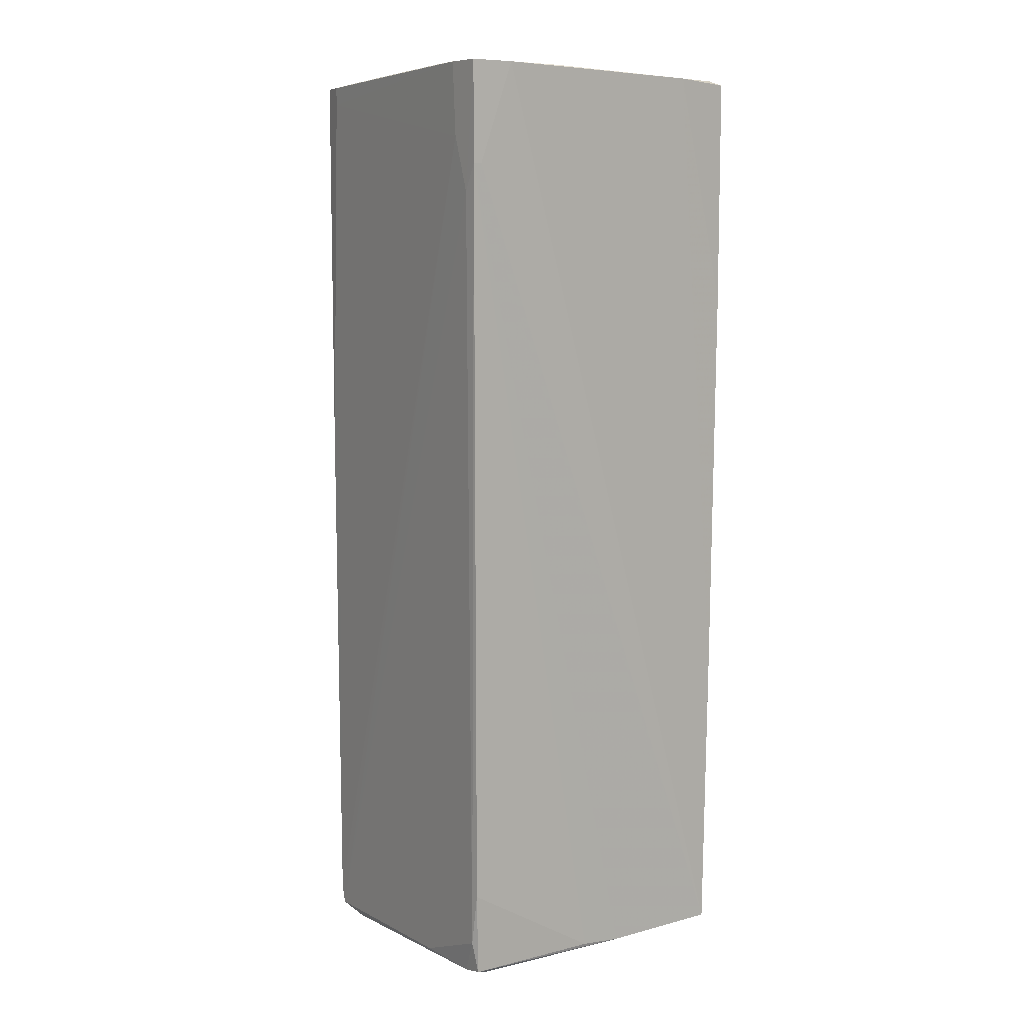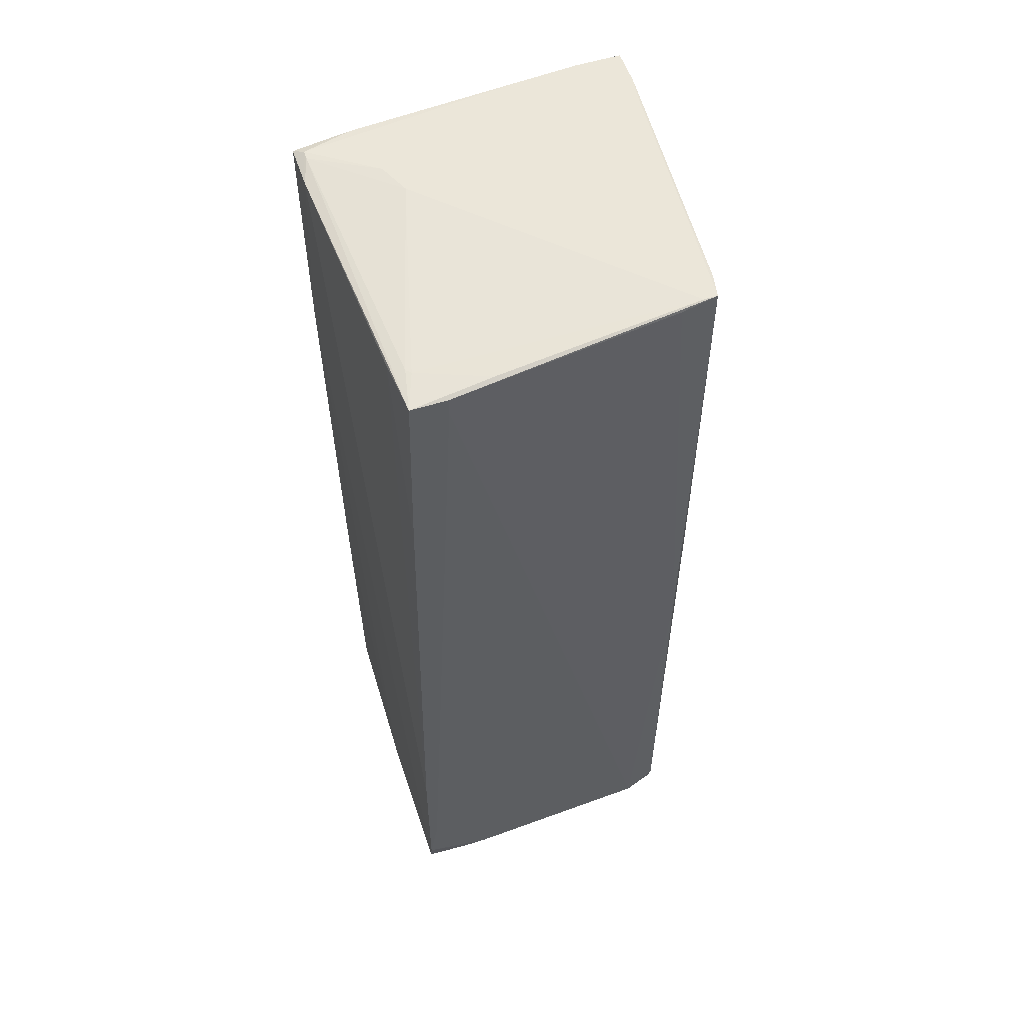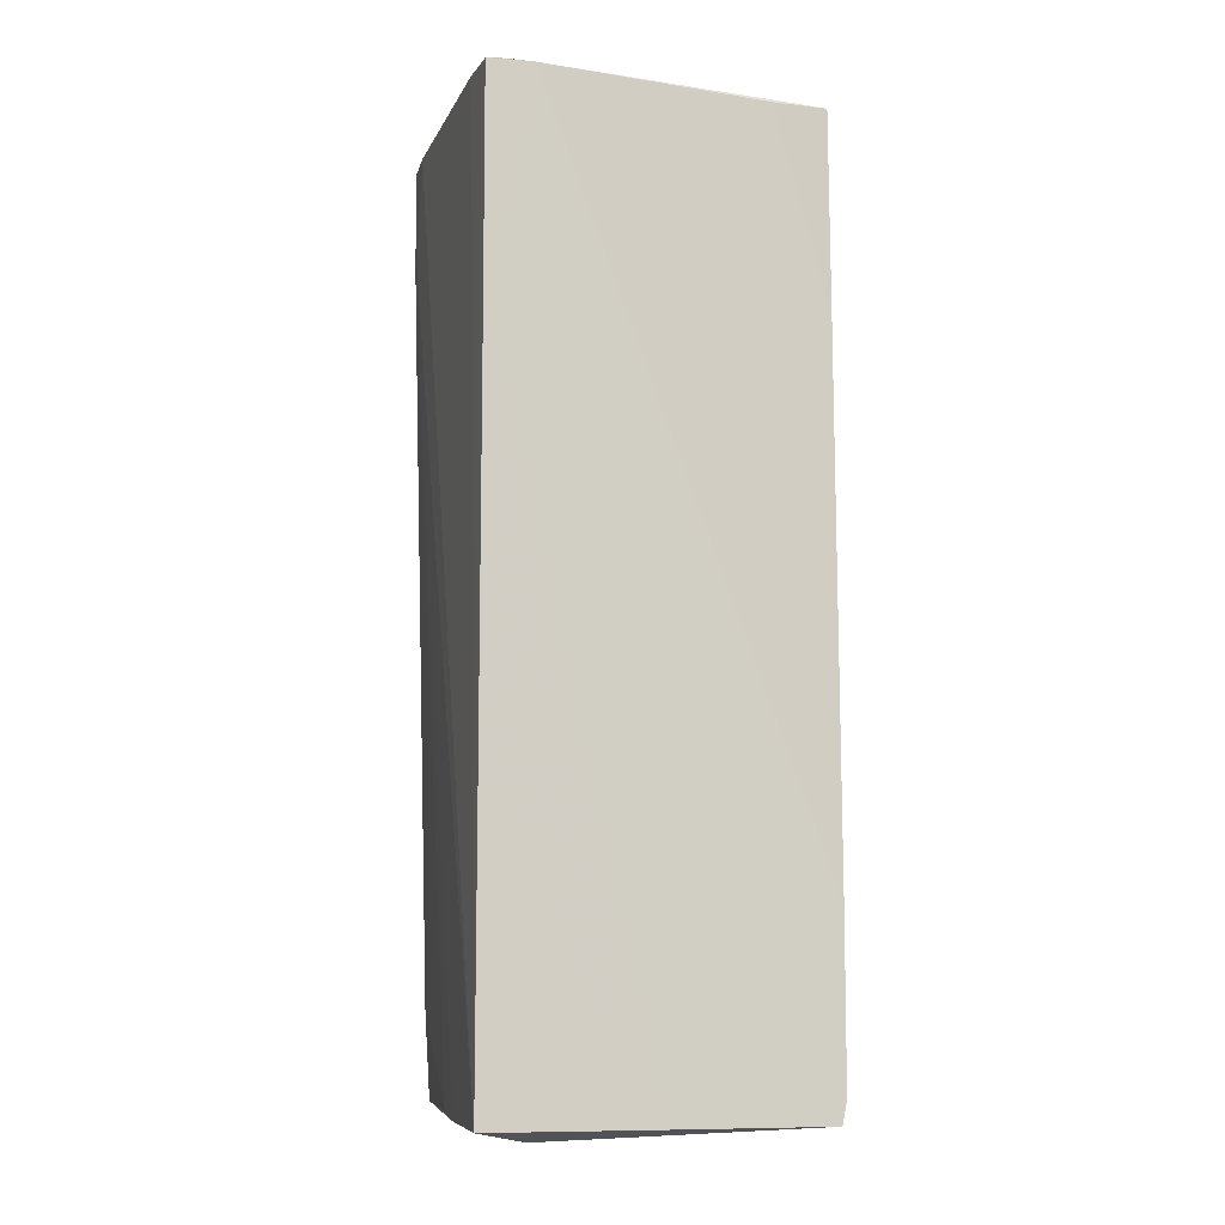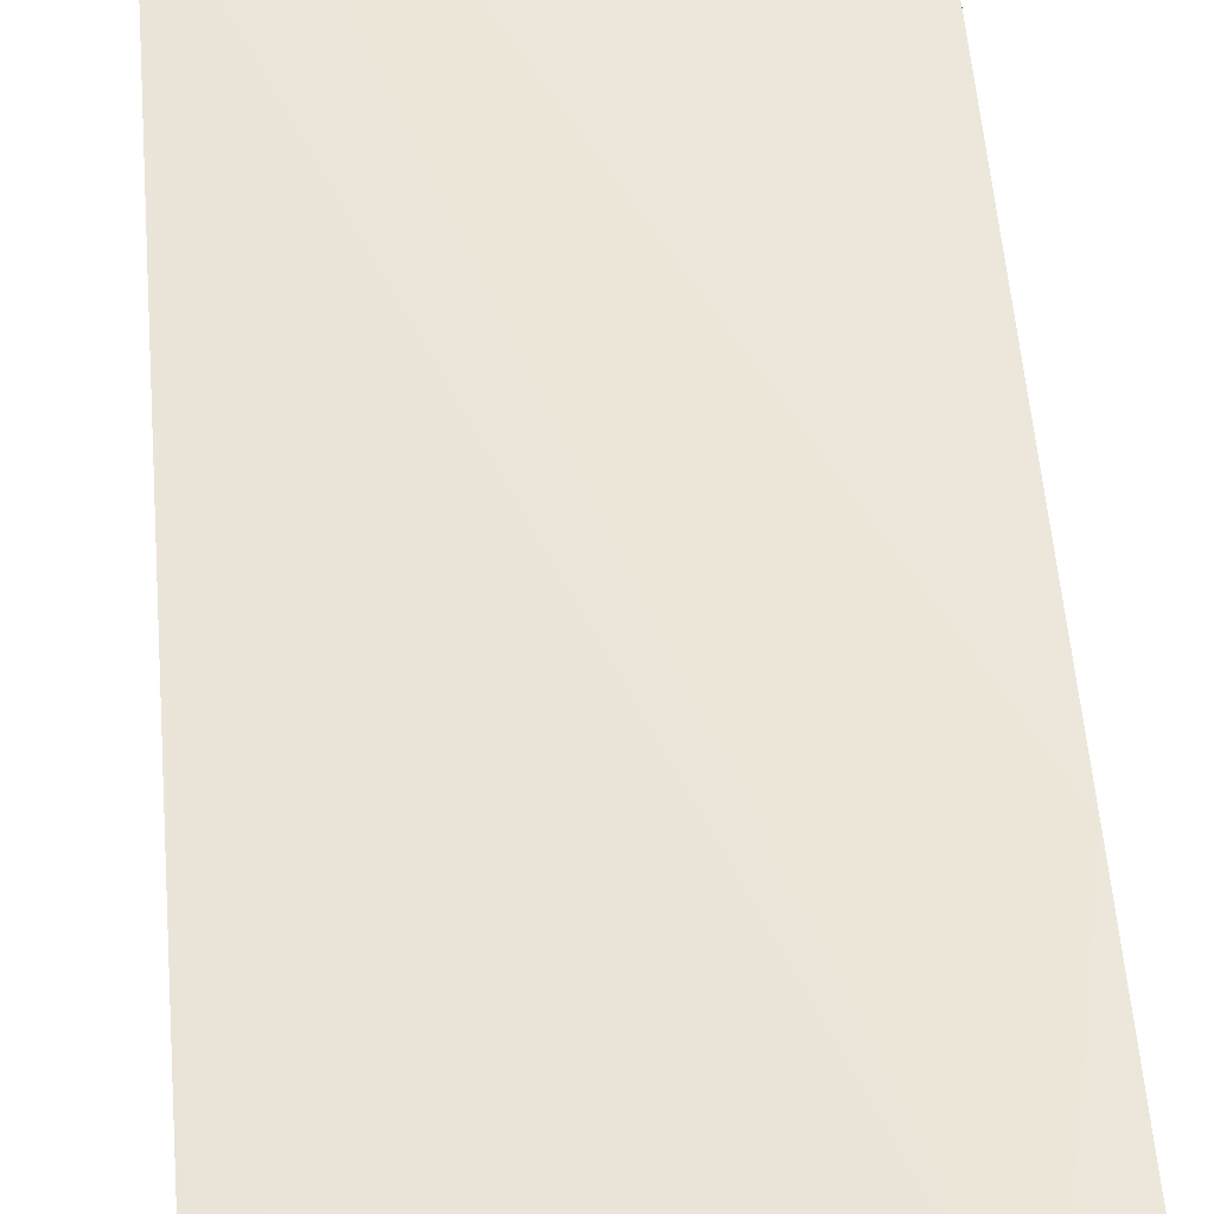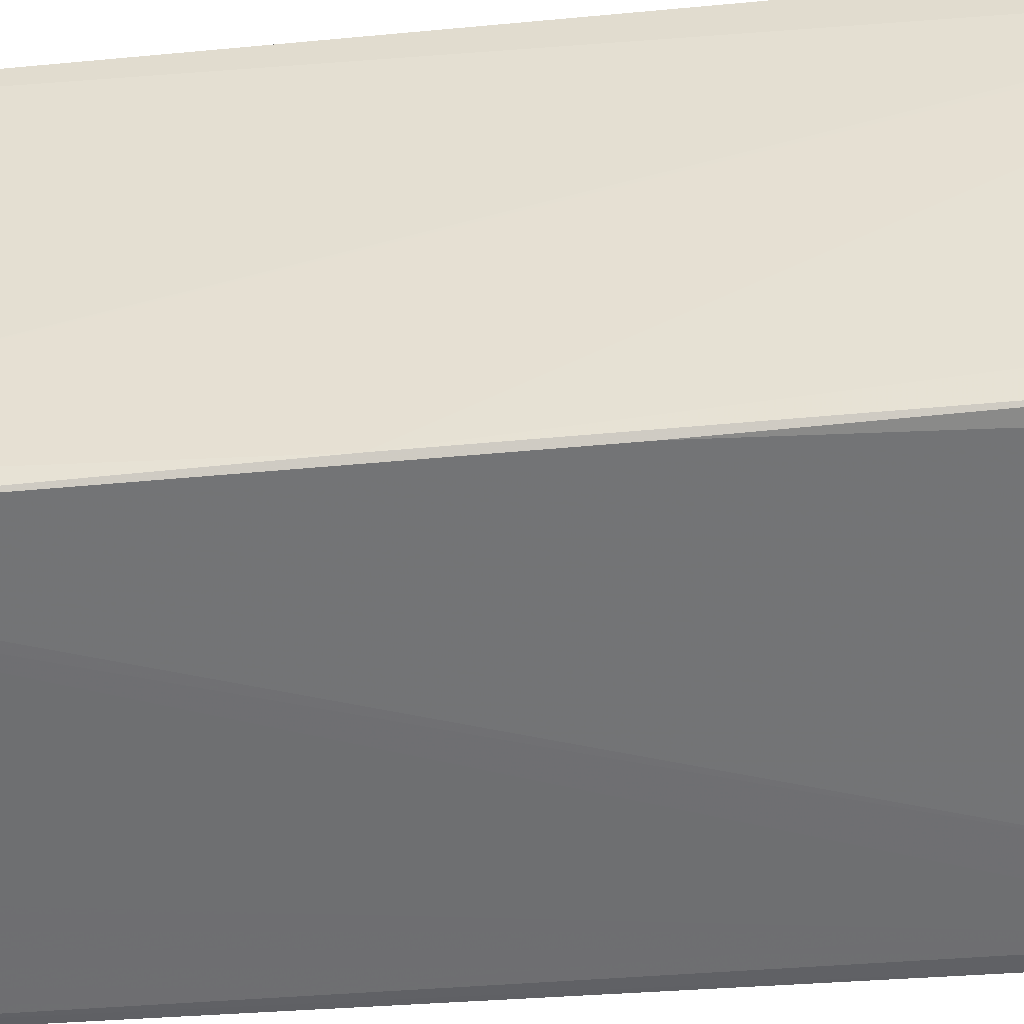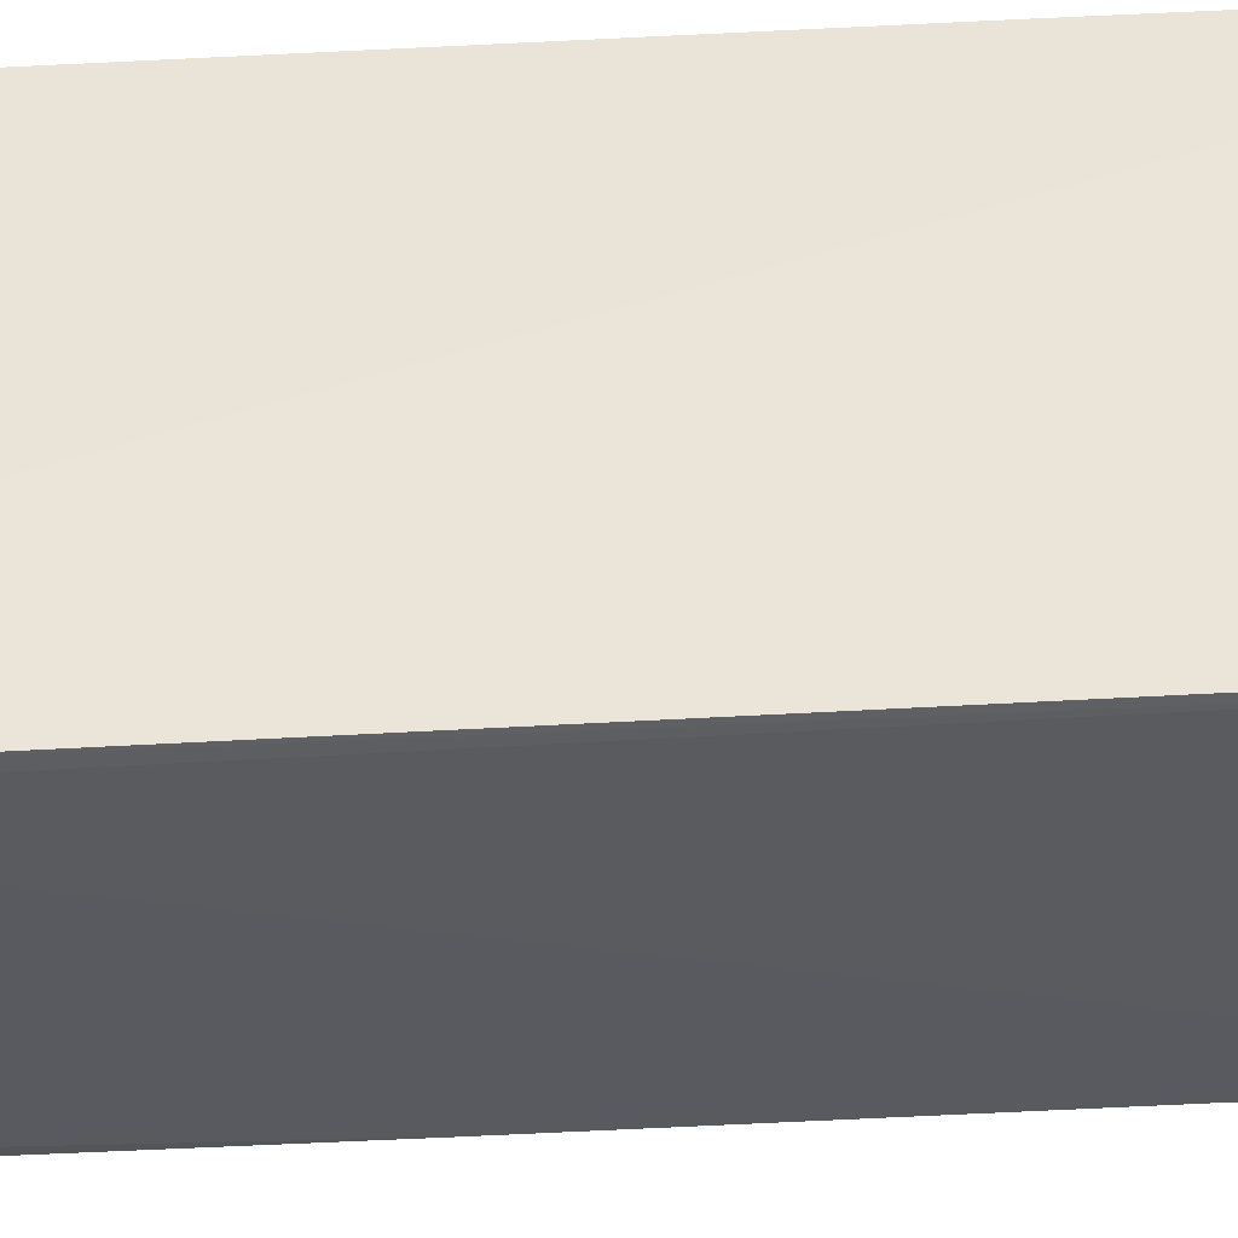
<metadata>
{"format":"obj","ext":"obj","renderer":"f3d","projection":"perspective","resolution":1024,"background":"white","views":[{"elev":8.7,"azim":-125.7,"up":"+Y"},{"elev":55.3,"azim":71.6,"up":"+Y"},{"elev":-8.5,"azim":-12.4,"up":"+Y"},{"elev":51.7,"azim":175.6,"up":"+Z"},{"elev":-52.2,"azim":96.5,"up":"+Z"},{"elev":-35.9,"azim":-85.3,"up":"+Z"}]}
</metadata>
<code>
o convex_0
v 1.042 2.97 0.4218
v -1.102 2.448 -1.114
v -1.102 2.448 -1.056
v 0.9841 -3.086 -0.7371
v -0.9863 -2.999 1.001
v -0.9863 3.027 1.059
v 1.1 -2.854 1.03
v -0.9572 -2.97 -0.9977
v 0.9261 3.028 -0.9688
v 1.1 2.94 0.9432
v 0.9261 -3.057 -0.9399
v -1.102 3.086 -1.114
v 1.071 -2.999 1.03
v -0.6385 -3.086 0.6537
v -0.4066 3.086 0.5084
v 1.1 2.94 0.7116
v -0.9863 -2.419 -1.027
v 0.7812 2.911 -0.998
v -0.6965 3.028 1.059
v -0.4357 -3.086 -0.5342
v -0.9863 1.55 1.059
v -1.102 3.086 -0.8239
v -0.8992 2.622 -1.114
v 1.1 -1.781 1.03
v 0.05667 -2.999 1.03
v -0.9283 -2.767 -1.027
v 0.9549 -0.3035 -0.9399
v -0.9863 -2.97 -0.09957
v -1.015 3.056 0.6824
v 0.7523 2.94 0.9724
v 1.071 -3.028 0.7116
v 0.6652 -3.086 -0.9399
v -0.6674 3.086 -1.085
v -0.9283 -2.999 -0.9107
v 0.9549 -2.941 -0.9399
v 0.9549 2.999 -0.7371
v 1.1 -2.506 0.9722
v -0.9863 -1.086 1.03
v -0.8703 3.057 1.001
v 0.9841 -3.086 -0.5631
v -0.8703 3.086 -1.114
v -0.3488 -2.999 -0.9977
v -1.015 2.274 -1.114
v -0.6094 3.086 0.5956
v -0.3777 -3.086 0.5665
v -0.9863 -2.999 0.19
v 0.8392 2.969 0.8854
v 1.1 1.666 0.9722
v 0.9261 0.5061 -0.9688
v -0.8123 -2.999 -0.9977
v -0.6385 -3.086 0.3638
v 0.9261 3.028 -0.882
v -1.073 3.086 -0.4472
v 0.1726 3.057 -1.027
v 0.7812 3.028 -0.998
v 1.071 -3.028 0.5667
v -0.4935 -3.086 -0.4763
v 1.1 2.825 0.7116
v 0.8681 2.969 0.8565
v -0.204 2.999 1.03
v -0.9283 3.057 1.001
f 44 53 61
f 3 2 5
f 2 3 12
f 9 1 16
f 1 10 16
f 10 7 16
f 13 7 21
f 7 19 21
f 19 6 21
f 3 5 22
f 12 3 22
f 15 12 22
f 7 10 24
f 19 7 24
f 5 14 25
f 14 13 25
f 13 21 25
f 17 2 26
f 8 17 26
f 16 4 27
f 2 17 28
f 17 8 28
f 21 6 29
f 22 5 29
f 7 13 31
f 13 14 31
f 11 4 32
f 4 20 32
f 12 15 33
f 4 11 35
f 11 23 35
f 23 18 35
f 27 4 35
f 9 27 35
f 9 16 36
f 27 9 36
f 16 27 36
f 16 7 37
f 5 25 38
f 25 21 38
f 29 5 38
f 21 29 38
f 19 10 39
f 4 31 40
f 18 23 41
f 12 33 41
f 11 32 42
f 2 12 43
f 23 11 43
f 26 2 43
f 12 41 43
f 41 23 43
f 11 42 43
f 42 26 43
f 15 22 44
f 39 15 44
f 20 4 45
f 14 20 45
f 31 14 45
f 4 40 45
f 40 31 45
f 5 2 46
f 14 5 46
f 2 28 46
f 28 8 46
f 8 34 46
f 39 10 47
f 15 39 47
f 24 10 48
f 10 30 48
f 30 24 48
f 18 9 49
f 9 35 49
f 35 18 49
f 8 26 50
f 32 20 50
f 20 34 50
f 34 8 50
f 26 42 50
f 42 32 50
f 20 14 51
f 14 46 51
f 46 34 51
f 1 9 52
f 9 15 52
f 22 29 53
f 44 22 53
f 15 9 54
f 33 15 54
f 41 33 54
f 41 54 55
f 9 18 55
f 18 41 55
f 54 9 55
f 31 4 56
f 7 31 56
f 4 37 56
f 37 7 56
f 34 20 57
f 20 51 57
f 51 34 57
f 4 16 58
f 37 4 58
f 16 37 58
f 10 1 59
f 47 10 59
f 15 47 59
f 1 52 59
f 52 15 59
f 10 19 60
f 19 24 60
f 30 10 60
f 24 30 60
f 6 19 61
f 29 6 61
f 19 39 61
f 39 44 61
f 53 29 61

</code>
